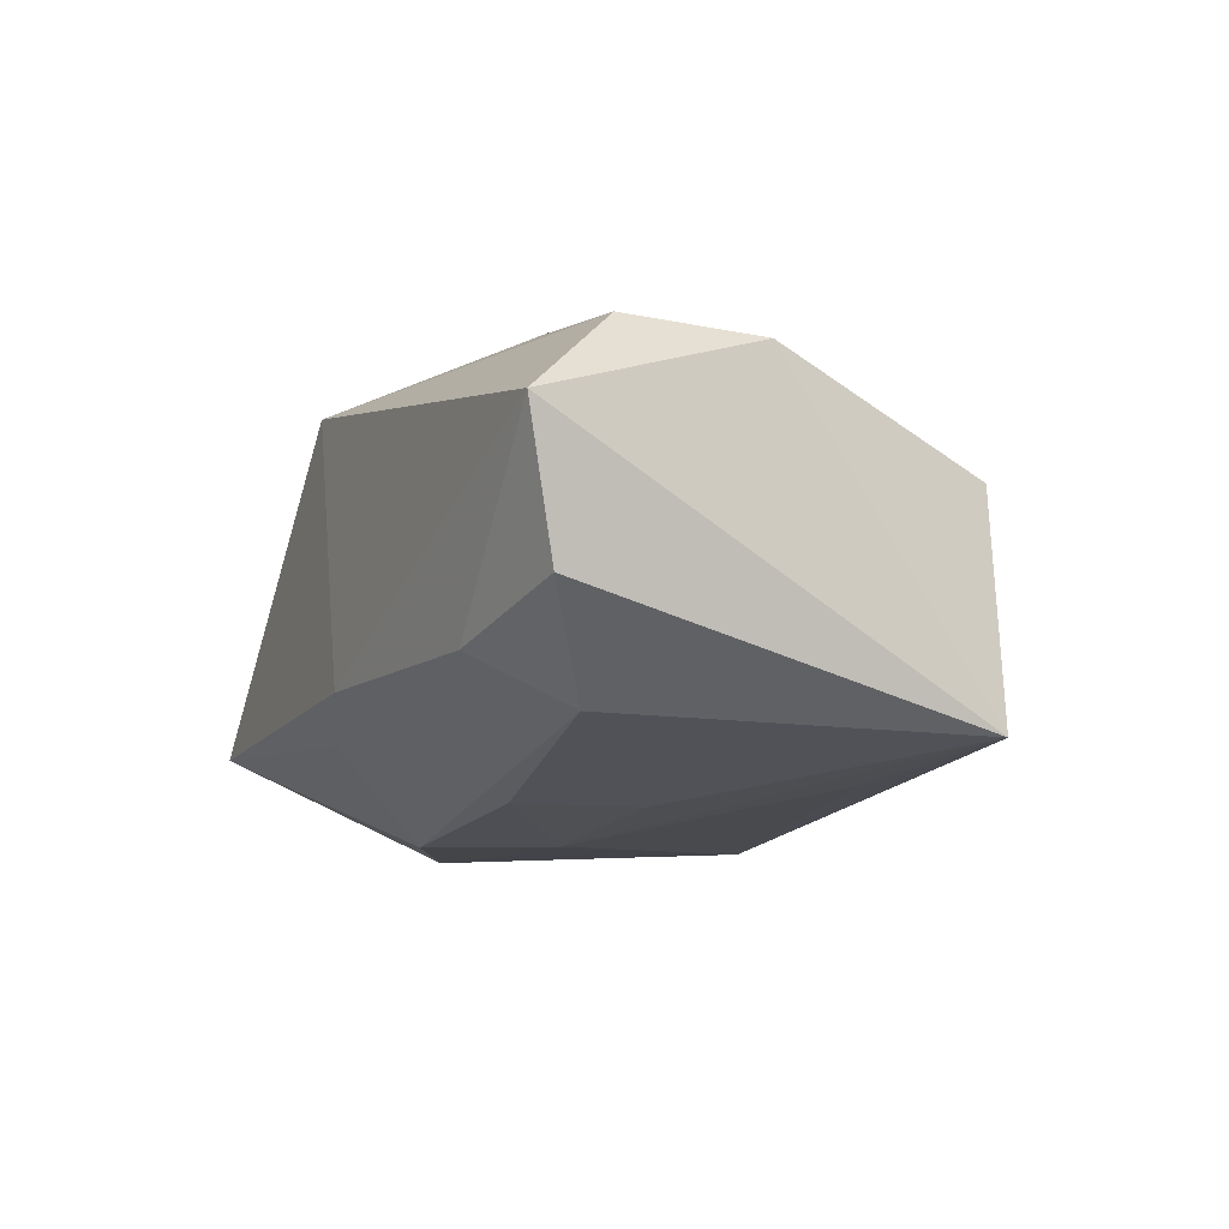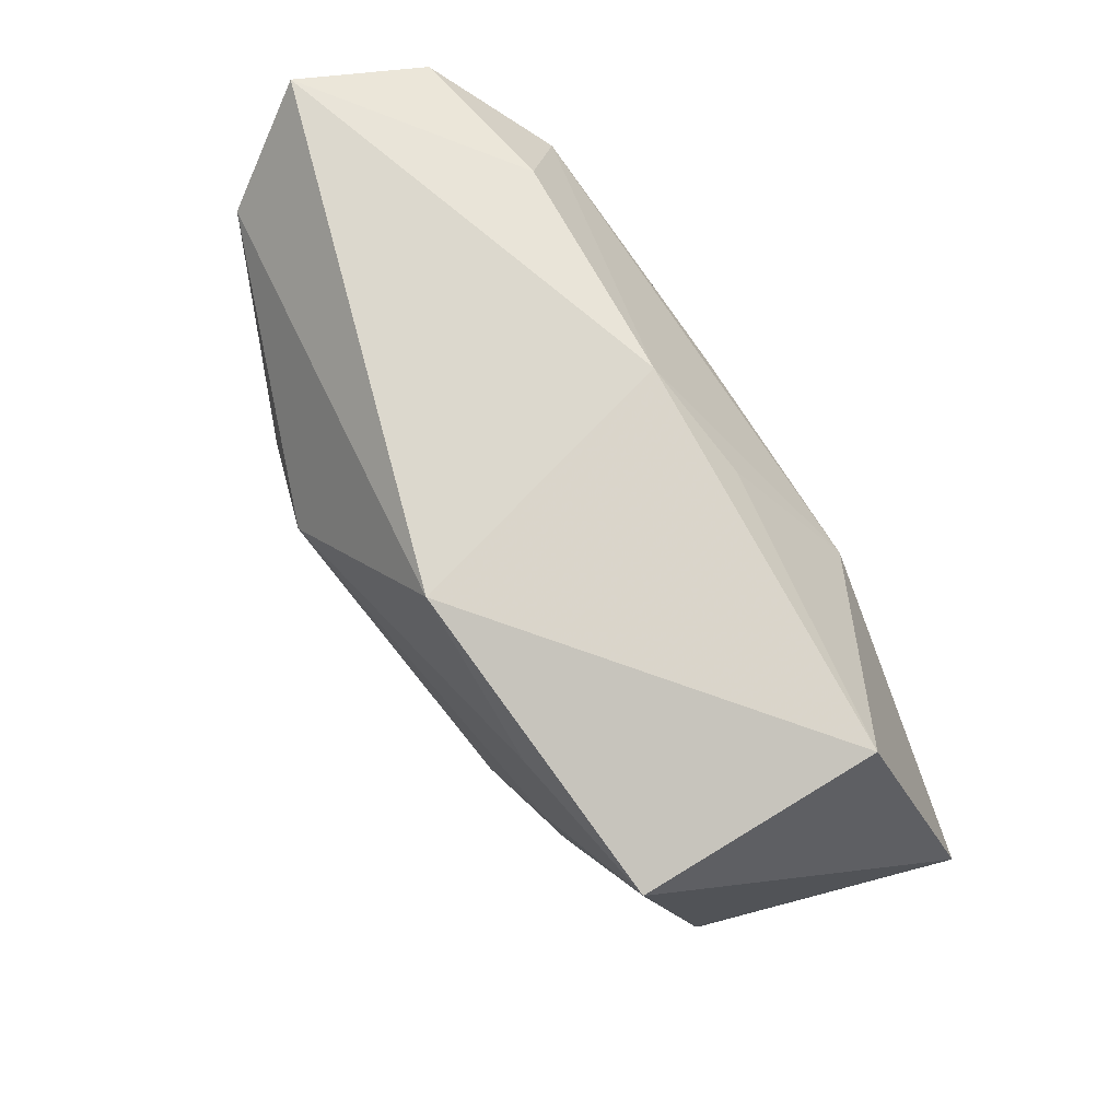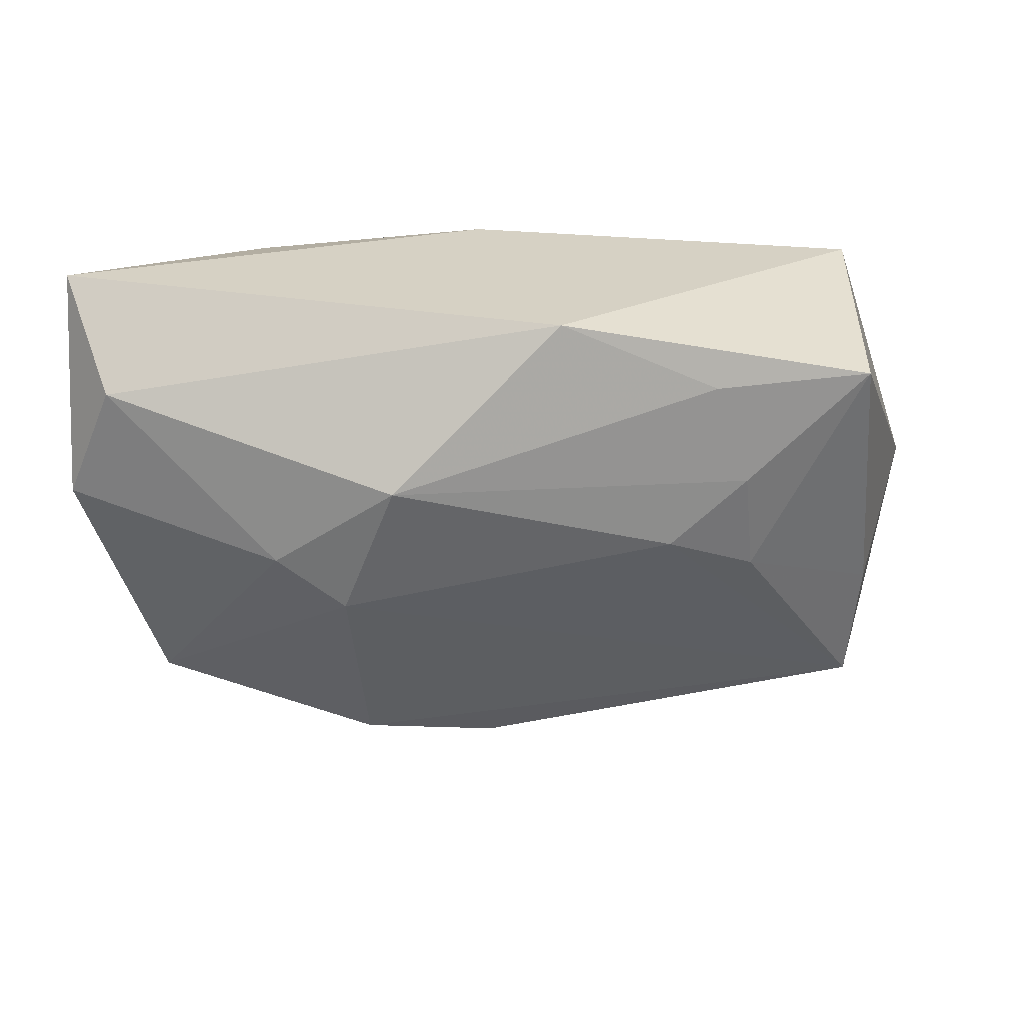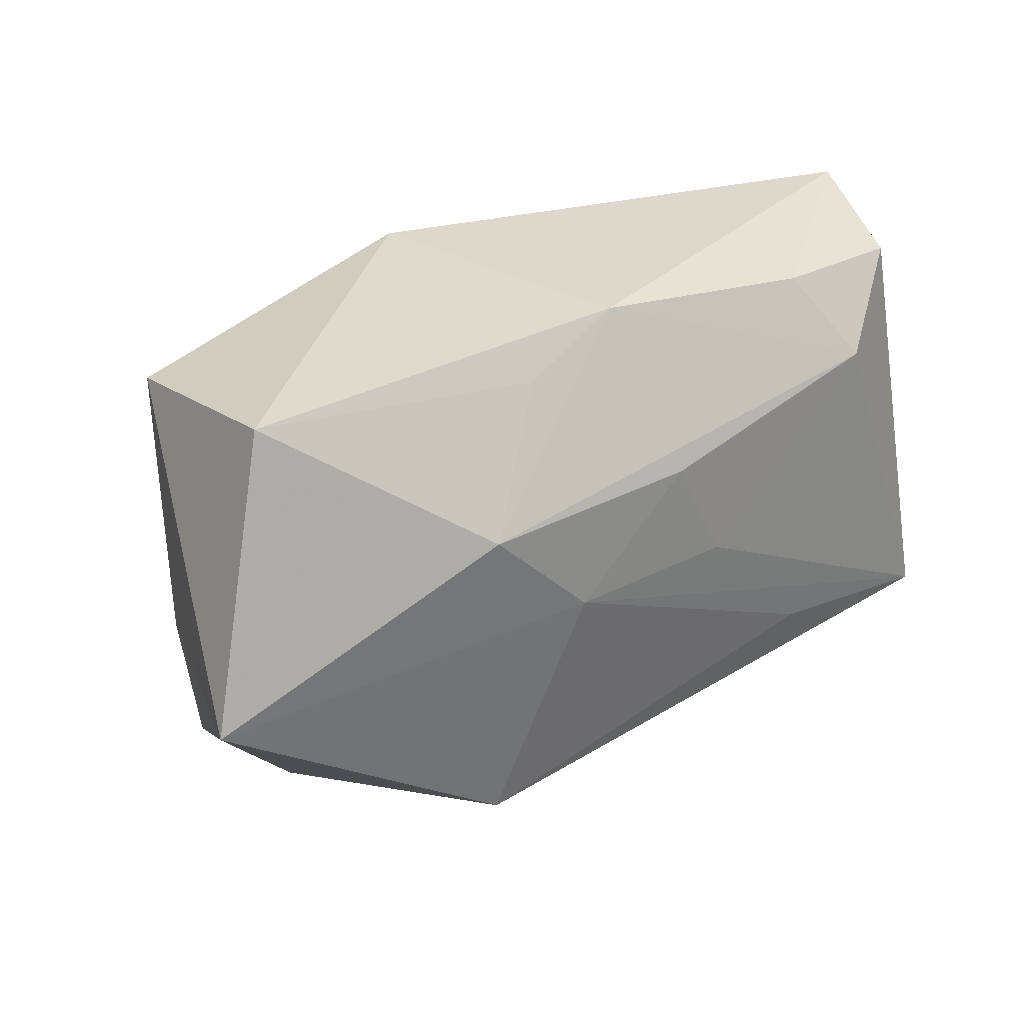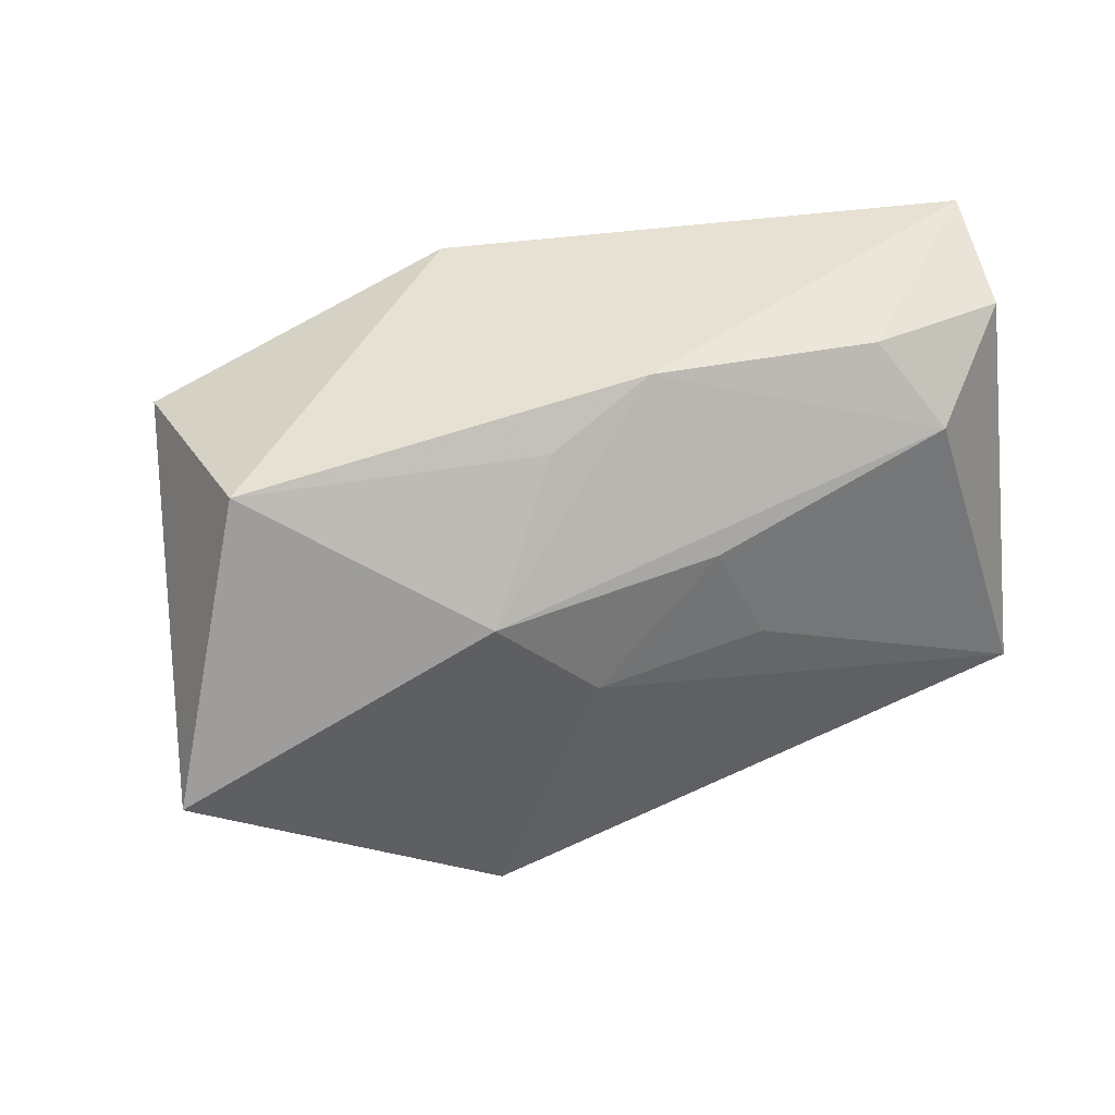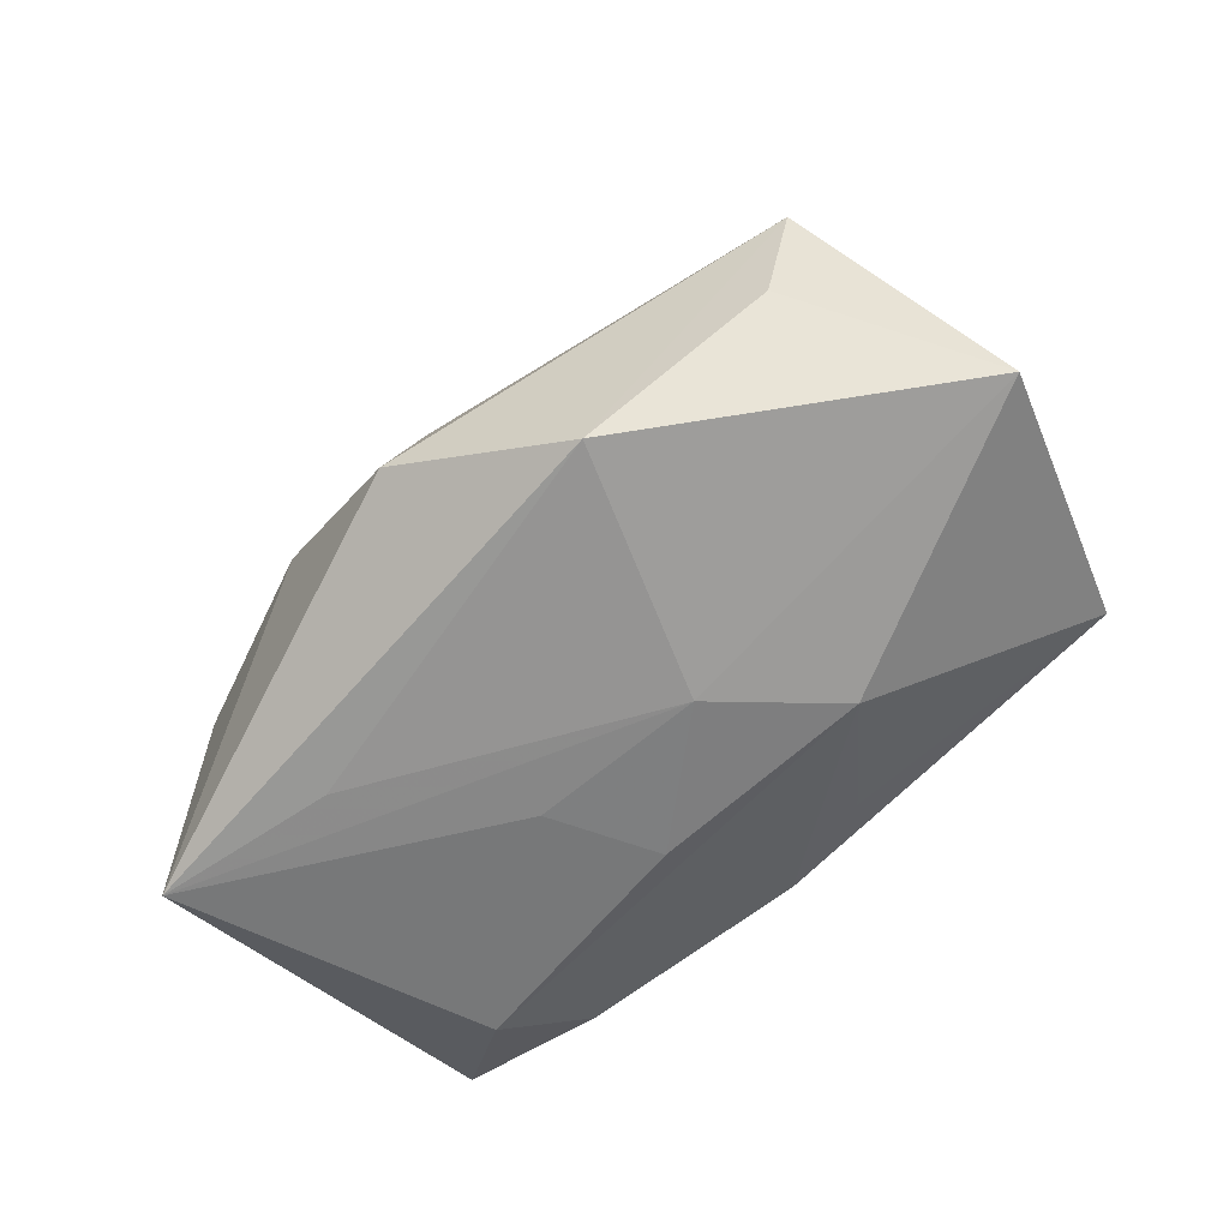
<metadata>
{"format":"obj","ext":"obj","renderer":"f3d","projection":"perspective","resolution":1024,"background":"white","views":[{"elev":-18.0,"azim":-115.1,"up":"+Z"},{"elev":72.6,"azim":56.8,"up":"+Y"},{"elev":27.0,"azim":-2.9,"up":"+Y"},{"elev":31.5,"azim":142.4,"up":"+Y"},{"elev":38.9,"azim":151.6,"up":"+Y"},{"elev":-61.2,"azim":42.5,"up":"+Z"}]}
</metadata>
<code>
v 0.009805 0.01903 -0.01039
v 0.0242 -0.001995 0.01582
v 0.01812 0.008323 -0.01644
v 0.03564 -0.01846 0.008243
v 0.03646 -0.006878 0.009991
v -0.03927 0.003935 0.009347
v -0.026 0.01281 -0.01574
v -0.0189 -0.01425 -0.01675
v -0.03499 0.0144 0.01117
v -2.24e-05 -0.02432 0.008756
v 0.0442 -0.003538 -0.01173
v -0.03602 -0.01649 -0.01678
v 0.03427 0.01668 0.01507
v 0.008997 -0.001052 -0.01729
v -0.0002679 0.02266 -0.008872
v -0.01373 -0.003857 0.01906
v -0.002556 0.008506 -0.0169
v 0.03263 -0.01834 -0.002845
v -0.007264 -0.00135 -0.01729
v -0.03544 0.01906 -0.009182
v 0.02012 0.01631 0.017
v -0.01994 0.0005787 0.01813
v -0.0121 -0.02189 0.01129
v 0.0008002 -0.02903 -0.006324
v -0.03897 0.02266 0.002207
v -0.01468 -0.02539 0.003147
v 0.03542 0.02097 -0.005927
v -0.009119 0.008597 0.02135
v -0.03243 -0.01821 0.004365
v 0.01623 0.00136 0.01818
v 0.01702 -0.02261 -0.01442
v 0.006044 0.02266 0.01695
v -0.02147 0.02036 -0.01094
v 0.02322 0.007187 0.01715
f 31 4 24
f 24 12 31
f 24 4 10
f 6 12 29
f 3 27 11
f 11 14 3
f 31 14 11
f 27 13 11
f 16 4 30
f 32 13 27
f 19 14 12
f 8 31 12
f 12 14 8
f 8 14 31
f 24 10 26
f 26 12 24
f 26 29 12
f 16 29 23
f 23 4 16
f 23 10 4
f 23 26 10
f 29 26 23
f 1 27 3
f 15 32 27
f 27 1 15
f 15 1 3
f 4 31 18
f 18 11 4
f 31 11 18
f 4 11 5
f 5 11 13
f 2 30 4
f 4 5 2
f 2 5 13
f 16 30 28
f 28 32 9
f 12 20 7
f 7 19 12
f 7 15 3
f 34 2 13
f 30 2 34
f 34 28 30
f 13 32 21
f 32 28 21
f 21 34 13
f 28 34 21
f 16 28 22
f 22 29 16
f 6 29 22
f 22 9 6
f 22 28 9
f 32 15 25
f 6 9 25
f 9 32 25
f 25 12 6
f 25 20 12
f 17 7 3
f 19 7 17
f 3 14 17
f 14 19 17
f 33 7 20
f 15 7 33
f 20 25 33
f 33 25 15

</code>
